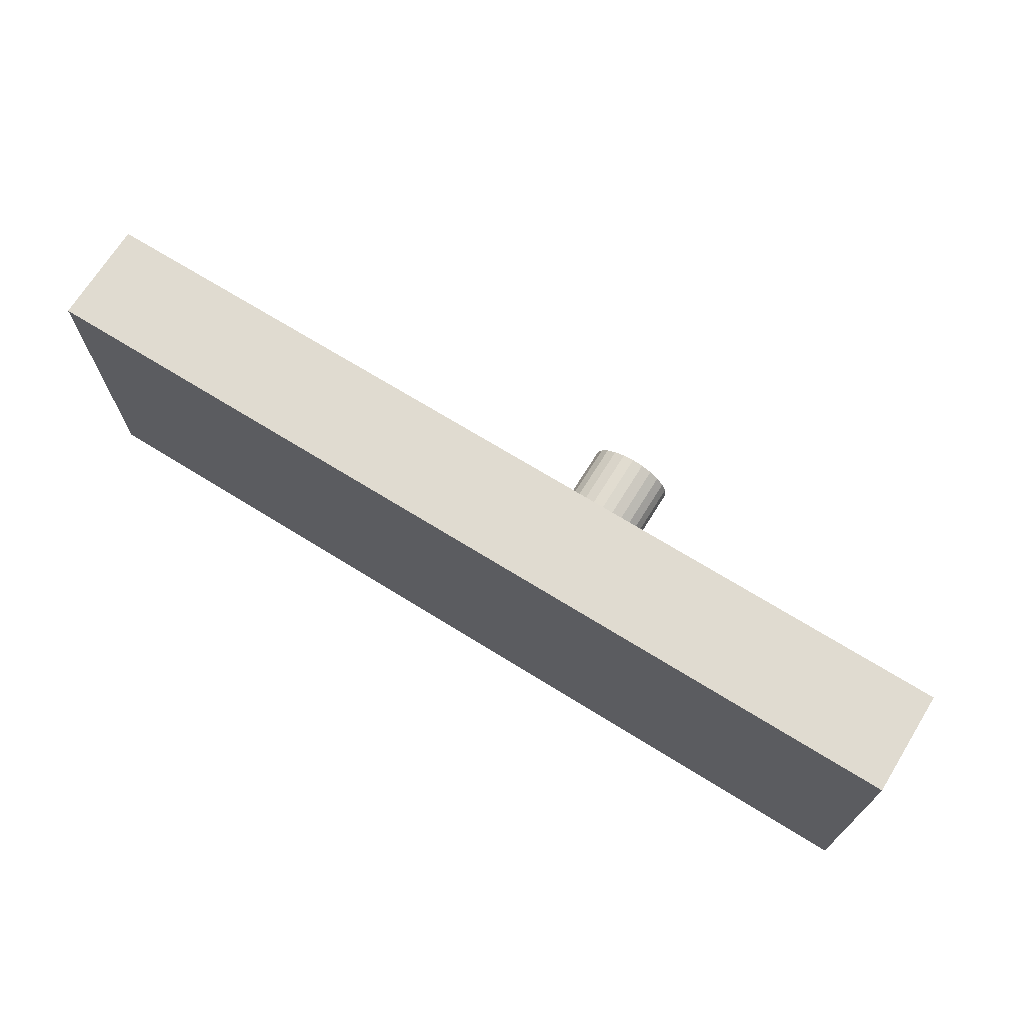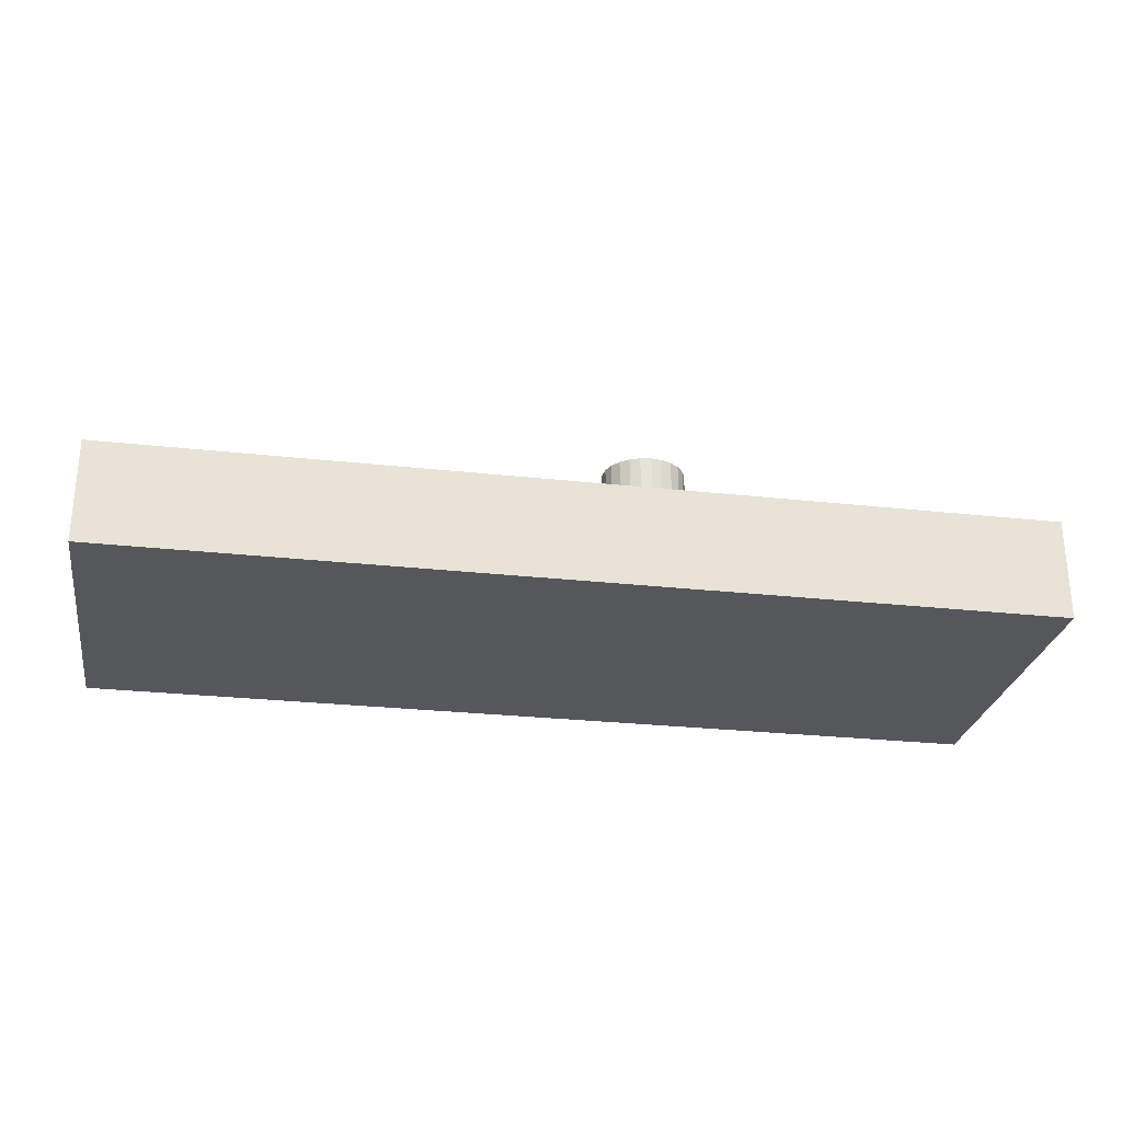
<metadata>
{"format":"obj","ext":"obj","renderer":"f3d","projection":"perspective","resolution":1024,"background":"white","views":[{"elev":69.9,"azim":-148.2,"up":"+Y"},{"elev":-27.1,"azim":170.3,"up":"+Z"}]}
</metadata>
<code>
v -6.768 -1.768 4.009
v 24.27 9.5 2.321
v -13.94 4.378 -4.257e-51
v -10.36 3.828 -1.973e-49
v -7.81 5.027 -2.015e-50
v -6.25 2.165 7.492
v 13.77 5.631 -2
v 7.531 -4.315 3.507e-56
v -23.67 -6.085 -2
v 20 -2.577 3.896e-57
v -27 9.5 0.5495
v 27 -9.5 0.6138
v -27 -9.5 1.363
v 25 -4.571 1.942
v -18.57 -9.5 1.008
v 25 -4.964 1.435e-59
v -21.99 -9.5 -2
v -0.2794 -1.202 -1.181e-55
v 20.63 9.5 -0.236
v 13.96 9.5 0.998
v -19.88 -7.5 -1.106e-57
v -9.419 -9.5 0.6687
v -7.165 -1.25 6.147
v -7.5 0 3.343
v -5.647 2.415 7.809
v -3.75 2.165 3.064
v -23.81 6.365 -2
v 10.12 9.5 0.9681
v 2.597 -7.5 4
v -14.71 9.5 -0.1449
v -6.347 -9.5 1.129
v -3.232 1.768 4.084
v 25 1.185 4
v -25 1.431 4
v -3.699 2.126 5.668
v 15.33 9.5 -2
v 17.42 9.5 0.6895
v -3.232 -1.768 2.616
v 15.77 -9.5 1.036
v -8.45 -4.71 -2.049e-47
v -10.41 9.5 0.9899
v -14.88 9.5 2.129
v 11.63 -9.5 1.026
v -5 2.5 6.865
v 8.022 -9.5 0.522
v -6.003 9.5 0.9418
v -16.56 -1.587 -2
v 6.757 9.5 1.536
v 22.27 -9.5 -2
v 16.82 9.5 4
v 27 -6.037 1.489
v -21.49 -7.5 4
v -15.97 7.5 4
v -3.75 -2.165 8.098
v -27 2.069 1.066
v -19.54 -9.5 4
v -15.32 7.5 1.201e-53
v -27 -6.454 0.9234
v -7.415 0.647 6.091
v 13.28 -0.1689 7.28e-57
v 22.13 -7.5 2.15e-57
v -2.361 -9.5 1.051
v -27 -4.389 -2
v 0.01265 -9.5 -2
v -6.768 1.768 2.646
v 0.7494 9.5 0.9013
v -6.25 -2.165 3.505
v -13.72 -9.5 -2
v 17.42 7.5 -9.051e-57
v 8.21 6.389 -2
v 14.26 -7.5 -8.917e-60
v 27 6.581 1.081
v -9.565 -1.064 -2
v -2.835 1.25 3.477
v 4.231 5.993 -2
v -12.47 -9.5 1.257
v 0.6484 1.836 -1.024e-55
v 23.98 -5.868 -2
v -7.415 -0.647 3.371
v -15.96 0.3486 -2.103e-49
v -10.11 0.8117 -3.659e-48
v 4.68 2.12 -8.187e-56
v 23.05 1.196 -2
v -2.5 -5.126e-17 3.146
v 7.03 2.722 -2
v 10.33 -3.049 3.39e-56
v -16.5 -5.813 -2
v 6.681 -1.444 -2
v -22.64 -0.01584 1.5e-50
v 20.63 5.066 -2
v -4.965 7.5 4
v 12.82 -4.421 2.971e-56
v 16.97 4.809 -2
v -2.106 4.519 -1.793e-55
v 1.755 -5.848 -2
v -20.09 -3.703 -2
v -19.17 9.5 0.9658
v 4.108 -9.5 4
v 14.18 0.3546 -2
v -23.64 -1.887 -2
v -27 -4.953 4
v -21.66 -9.5 1.51
v 11.39 7.5 4
v 20.06 -6.297 -2
v 11.52 3.627 -2.782e-56
v 0.1483 -4.225 -3.66e-55
v -17.36 -7.5 4
v 17.99 -9.5 4
v -25 -0.5532 1.945
v 25 -0.7141 2.033
v -18.01 -3.815 -6.739e-50
v -4.789 5.285 -2
v -3.923 9.5 4
v -2.104 7.5 2.725e-55
v 0.07345 9.5 4
v -7.558 -9.5 -2
v -2.738 9.5 -2
v -27 6.349 1.015
v -2.429 -7.5 -2.758e-54
v 15.1 7.5 4
v 10.92 4.037 -2
v -5.95 7.5 -8.109e-55
v 20.45 7.5 4
v -5.641 2.416 5.486
v -15.18 -9.5 4
v 20.5 4.298 -1.671e-57
v 27 9.5 1.008
v 7.746 4.202 -8.672e-56
v -17.81 4.039 8.312e-52
v -22.12 9.5 4
v 8.786 9.5 4
v -2.217 -6.294 -2
v 2.028 -7.5 1.045e-54
v 18.49 -7.5 4.615e-57
v 20.63 -7.5 4
v -5 -2.5 7.673
v 5.481 -7.5 -5.911e-56
v -18.16 7.5 2.015
v 5.861 8.477 4
v -22.45 -8.571 4
v -27 -0.4832 4
v 6.708 9.5 -2
v 27 1.652 -2
v 13.64 -9.5 -2
v -2.576 -0.5752 2.735
v 7.057 -7.5 4
v -0.1754 -7.5 2.1
v -5.055 -9.5 4
v -4.373 2.417 4.85
v -21.13 7.5 4
v -2.835 -1.25 7.013
v 15.7 3.82 -5.94e-57
v -10.84 7.5 3.042e-52
v 27 0.3549 4
v -12.4 9.5 4
v 16.24 -4.403 -2
v 8.419 0.0616 -3.087e-57
v 18.11 -7.5 1.943
v 22.26 9.5 4
v 20.48 9.5 2.036
v -15.51 -9.5 0.5614
v -13.17 -3.809 -2
v -6.25 -2.165 -3.105e-124
v -6.768 -1.768 -4.085e-90
v -7.165 -1.25 -3.631e-46
v 2.383 -1.954 -2
v 8.115 7.5 4
v -21.71 3.935 1.167e-50
v -7.415 -0.647 -2.045e-280
v -4.353 -2.415 5.718
v 16.25 -3.568 8.45e-57
v -6.041 -7.5 -5.82e-55
v -27 4.4 4
v -7.5 2.509e-214 9.358e-245
v -7.415 -0.647 10
v -7.165 -1.25 10
v -6.768 -1.768 10
v -6.25 -2.165 10
v -5.647 -2.415 10
v 3.007 2.056 -2
v 1.774 -9.5 1.013
v -12.82 -1.258 -4.141e-48
v 18.57 0.4813 -2
v 6.328 7.5 2.055
v -7.415 0.647 10
v 18.68 8.51 4
v -7.165 1.25 10
v -9.977 -2.103 -3.96e-47
v -5.647 -2.415 5.906
v -6.768 1.768 10
v -19.5 0.09055 -6.59e-51
v 27 -1.834 0.8456
v -6.25 2.165 10
v -6.062 -4.578 -2
v 10.19 0.00736 -2
v -5.647 2.415 10
v 11.49 -7.5 4
v -5 2.5 10
v -12.79 1.684 -1.042e-48
v -19.58 5.962 -2
v 27 -9.5 4
v 1.268 7.5 -1.314e-54
v -2.5 -1.034e-63 10
v -5.647 -2.415 4.775e-127
v -5 -2.5 5.107e-55
v -4.353 -2.415 -6.48e-91
v -3.75 -2.165 3.873e-119
v -3.232 -1.768 -1.929e-89
v -8.988 7.5 4
v -5 -2.5 10
v -6.228 -2.174 7.726
v -4.212 -9.5 -2
v 22.44 -9.5 4
v 4.474 -3.128 7.374e-56
v 25 4.698 4
v -21.72 -3.961 1.772e-51
v 9.555 7.5 -1.054e-55
v 13.54 -9.5 4
v 25 -1.631 3.322e-59
v -25 -2.853 3.301e-56
v -25 -3.657 4
v -2.5 -1.494e-16 7.324
v -2.025 -2.507 -2
v -4.353 2.415 2.575
v -17.68 2.467 -2
v -10.71 -9.5 -2
v -2.835 1.25 10
v -10.61 -7.5 -3.107e-57
v -7.165 1.25 4.405
v 4.823 7.5 -2.232e-55
v -0.3252 -9.5 4
v 12.7 9.5 4
v -12.72 7.5 4
v 25 -7.5 4
v 25 -3.105 4
v -12.9 -7.5 4
v -2.585 0.647 5.497
v -7.932 9.5 4
v 9.781 -7.5 9.624e-56
v -6.25 -2.165 6.017
v 2.332 -0.8923 -9.697e-56
v -7.415 -0.647 7.892
v 21.73 0.7828 1.237e-57
v -12.11 -4.702 -7.224e-48
v 19.99 -9.5 0.9912
v -7.61 9.5 -2
v -27 -9.5 4
v -0.1293 5.678 -2
v -7.5 0 10
v -6.768 -1.768 7.763
v 5.396 -9.5 1.479
v 27 9.5 4
v 17.73 -9.5 -2
v 11.32 9.5 -2
v -3.75 -2.165 4.163
v -27 9.5 4
v 4.017 9.5 0.4705
v -17.84 9.5 4
v -5.647 -2.415 2.161
v 25 7.5 0
v 8.909 -9.5 4
v 1.668 4.877 -2.405e-55
v -24.35 -9.5 0.4033
v -22.78 2.515 -2
v -2.835 -1.25 -8.876e-124
v -4.353 -2.415 2.648
v 6.315 -5.559 -2
v -4.353 2.415 6.773
v -9.62 4.5 -2
v -5.735 0.6501 -2
v -5 -2.5 4.022
v 22.64 9.5 -2
v 27 -3.909 4
v -4.59 -2.446 1.7
v -2.547 0.3598 3.8
v -2.441 9.5 1.407
v -7.418 -0.6213 5.359
v -5.149 -2.48 4.058
v -7.462 0.2875 4.679
v -6.27 2.15 5.079
v -2.84 1.257 5.614
v -2.841 -1.258 4.554
v -6.689 -1.828 2.142
v -7.139 1.284 7.06
v -2.585 0.647 10
v -3.445 -1.931 7.525
v -4.353 2.415 10
v -3.744 2.16 1.726
v -3.75 2.165 10
v -6.972 -1.502 4.976
v -3.232 1.768 10
v -2.608 -0.7028 7.363
v -2.585 -0.647 10
v -7.36 0.7801 7.102
v -2.835 -1.25 10
v -7.281 -0.9707 3.027
v -3.232 -1.768 10
v -4.057 -2.292 6.998
v -3.75 -2.165 10
v -6.239 2.17 5.411
v -4.353 -2.415 10
v -3.884 2.221 5.15
v -2.82 1.213 2.126
v -25 2.711 4.332e-57
v 27 5.258 -2
v -17.67 -9.5 -2
v -5 2.5 3.29
v 23.9 9.5 0.07864
v -15.27 -7.5 -2.1e-57
v 27 4.662 4
v -2.585 -0.647 4.976
v -14.61 5.652 -2
v -17.25 9.5 -2
v -7.165 1.25 -2.256e-124
v 24.24 5.489 -2
v -27 0.206 -2
v -3.75 2.165 7.867
v -1.346 1.606 -2
v -5.768 -7.5 4
v -7.415 0.647 -7.684e-184
v 15.61 -7.5 4
v -2.585 -0.647 1.999e-123
v 27 -5.713 -2
v -7.5 0 6.739
v 25 -7.5 0
v -27 -2.288 0.9848
v -2.5 4.509e-105 -2.231e-87
v -22.16 9.5 -2
v -6.768 1.768 6.398
v -25 7.5 0
v -25 4.698 4
v -2.585 0.647 1.336e-90
v -2.759 -7.5 4
v -3.232 1.768 7.56
v -25 -7.5 0
v -10.03 -5.904 -2
v -2.835 1.25 1.513e-85
v 24.05 -9.5 0.9882
v -6.25 2.165 2.296
v 27 -9.5 -2
v -23.45 9.5 1.363
v 27 9.5 -2
v -11.99 9.5 -2
v -3.75 2.165 2.528e-165
v -20.18 -0.2703 -2
v -3.232 -1.768 5.774
v -27 9.5 -2
v 25 2.988 3.06e-60
v -4.353 2.415 -2.007e-55
v -14.97 -3.503 -1.544e-48
v -7.165 -1.25 2.057
v -27 -9.5 -2
v 3.815 9.5 4
v -5 2.5 -3.49e-127
v 21.95 -4.671 2.307e-57
v -2.835 1.25 7.556
v -1.071 7.5 4
v 11.22 -4.54 -2
v -5.647 2.415 -2.391e-91
v 13.59 7.5 -1.362e-56
v -7.415 0.647 2.346
v 17.68 0.5368 2.791e-57
v 2.934 7.5 4
v -6.25 2.165 2.651e-119
v -13.29 1.217 -2
v -2.835 -1.25 2.439
v -6.768 1.768 2.426e-125
v -19.98 -6.907 -2
v 21.5 -2.646 -2
v -27 4.413 -2
v -10.02 -9.5 4
v -25 -7.5 4
v 17.49 7.5 2
v -20.31 7.5 -3.323e-55
v -8.624 -7.5 4
v -25 7.5 4
v 1.955 9.5 -2
v 9.35 -9.5 -2
v 25 7.5 4
v 27 2.604 1.067
v 18.79 9.5 -2
v 27 -2.073 -2
v 4.538 -9.5 -2
v 20.68 7.5 -5.156e-57
v -24.03 -9.5 4
v -3.232 1.768 -1.384e-89
v -5.647 2.415 3.603
v 22.77 7.5 2.029
f 205 271 259
f 1 164 283
f 19 160 308
f 5 153 4
f 3 4 153
f 190 193 329
f 345 47 96
f 243 10 219
f 219 348 243
f 8 214 137
f 86 8 239
f 352 63 9
f 355 219 10
f 49 340 338
f 51 12 323
f 325 234 14
f 295 151 292
f 355 61 16
f 17 368 306
f 102 17 15
f 247 13 385
f 133 214 106
f 308 2 127
f 272 381 19
f 335 216 220
f 111 216 21
f 335 21 216
f 372 52 335
f 148 371 31
f 76 22 371
f 23 176 242
f 177 176 250
f 249 324 242
f 271 205 274
f 324 249 59
f 387 25 124
f 25 387 300
f 26 288 344
f 264 27 200
f 370 27 264
f 254 142 28
f 98 29 231
f 343 30 41
f 343 313 30
f 62 31 212
f 32 386 288
f 14 235 110
f 109 304 34
f 141 34 173
f 35 317 334
f 291 334 289
f 306 15 17
f 263 385 13
f 306 161 15
f 56 385 102
f 139 167 131
f 266 274 206
f 54 298 255
f 207 38 255
f 282 38 366
f 172 40 228
f 172 204 40
f 46 246 41
f 42 41 30
f 144 43 378
f 45 43 261
f 218 261 43
f 276 46 113
f 117 276 66
f 276 117 46
f 365 47 225
f 353 48 257
f 48 131 28
f 3 199 4
f 188 81 182
f 213 245 338
f 100 316 264
f 370 264 316
f 21 335 52
f 118 55 173
f 118 370 55
f 383 251 181
f 342 272 308
f 16 14 219
f 272 342 315
f 86 239 92
f 321 71 197
f 337 74 303
f 334 281 32
f 76 226 22
f 31 22 116
f 140 56 52
f 63 58 326
f 69 360 152
f 229 314 361
f 105 60 152
f 325 61 234
f 116 22 226
f 148 62 231
f 63 352 58
f 383 64 95
f 383 181 64
f 364 65 339
f 65 229 329
f 115 66 276
f 212 31 116
f 115 353 66
f 250 1 240
f 67 189 240
f 226 68 336
f 238 41 155
f 226 76 68
f 132 95 64
f 120 373 123
f 142 70 75
f 254 70 142
f 342 72 305
f 302 26 224
f 75 248 377
f 349 354 224
f 142 75 377
f 77 327 18
f 332 77 337
f 323 78 382
f 79 296 23
f 254 36 7
f 277 242 324
f 199 3 80
f 80 350 182
f 36 254 20
f 244 188 182
f 82 230 262
f 369 183 83
f 315 83 90
f 171 134 10
f 70 121 85
f 241 214 82
f 71 92 239
f 87 162 68
f 306 87 68
f 166 180 88
f 195 88 85
f 212 132 64
f 223 194 270
f 336 194 116
f 272 90 381
f 122 114 91
f 111 191 216
f 33 110 235
f 381 36 37
f 295 210 297
f 322 311 366
f 330 374 150
f 386 344 288
f 113 238 91
f 338 245 49
f 153 122 209
f 310 72 252
f 45 378 43
f 104 156 369
f 246 117 112
f 314 229 65
f 137 133 29
f 352 9 17
f 346 151 297
f 294 229 59
f 385 56 140
f 317 26 302
f 154 192 380
f 30 313 97
f 210 179 136
f 121 7 99
f 223 132 194
f 362 60 171
f 326 141 55
f 347 328 27
f 103 131 167
f 268 224 149
f 380 305 72
f 246 46 117
f 293 311 222
f 169 188 165
f 153 233 57
f 373 384 123
f 235 273 33
f 85 75 70
f 323 192 51
f 283 67 1
f 210 198 190
f 142 257 48
f 167 363 184
f 356 237 74
f 220 216 89
f 133 119 147
f 244 40 188
f 151 346 282
f 161 68 76
f 228 40 244
f 4 367 5
f 223 270 318
f 360 103 217
f 320 361 314
f 304 168 330
f 153 57 3
f 258 97 130
f 237 275 332
f 206 119 207
f 154 33 273
f 364 5 367
f 69 373 360
f 297 299 286
f 265 208 18
f 292 151 311
f 147 29 133
f 174 79 24
f 317 35 26
f 170 255 298
f 381 37 19
f 30 97 42
f 106 18 208
f 344 386 94
f 272 19 308
f 319 172 375
f 126 152 362
f 94 262 114
f 18 241 77
f 215 310 379
f 201 273 234
f 325 16 61
f 91 209 122
f 164 165 40
f 256 11 118
f 285 222 237
f 208 207 106
f 181 62 64
f 319 333 172
f 55 316 326
f 130 97 341
f 371 148 375
f 235 234 273
f 22 31 371
f 16 325 14
f 228 244 309
f 368 9 96
f 309 21 107
f 42 155 41
f 72 310 380
f 136 189 271
f 57 129 3
f 197 146 261
f 184 217 167
f 361 279 59
f 156 358 99
f 159 252 2
f 180 85 88
f 232 50 20
f 144 156 253
f 196 198 25
f 131 48 353
f 164 1 351
f 172 333 119
f 319 375 148
f 113 357 115
f 110 219 14
f 349 224 26
f 377 66 257
f 134 71 158
f 333 231 29
f 161 125 15
f 120 123 186
f 217 105 360
f 376 330 150
f 275 237 222
f 197 239 146
f 134 158 61
f 184 363 230
f 357 91 114
f 7 36 93
f 138 150 374
f 289 317 287
f 228 309 236
f 213 135 108
f 187 190 284
f 319 148 333
f 229 187 284
f 125 371 236
f 134 171 71
f 87 368 96
f 39 43 144
f 265 322 366
f 265 366 208
f 180 248 75
f 98 181 251
f 287 198 289
f 288 26 32
f 63 326 316
f 152 126 69
f 143 305 380
f 237 356 285
f 162 87 47
f 222 311 84
f 305 315 342
f 166 88 267
f 90 183 93
f 87 306 368
f 365 269 73
f 354 349 122
f 298 54 301
f 196 25 193
f 73 194 336
f 328 200 27
f 362 171 10
f 285 227 203
f 165 351 169
f 249 175 210
f 256 376 130
f 341 97 328
f 236 107 125
f 157 82 214
f 180 75 85
f 108 218 39
f 220 89 304
f 92 60 86
f 20 37 36
f 369 83 382
f 112 269 246
f 314 367 81
f 109 221 220
f 150 53 258
f 145 84 311
f 247 58 13
f 262 77 82
f 382 83 143
f 196 190 198
f 359 354 5
f 189 259 278
f 331 34 304
f 170 271 266
f 344 349 26
f 346 297 286
f 188 174 81
f 175 249 242
f 248 180 318
f 110 33 348
f 62 148 31
f 366 311 151
f 133 137 214
f 193 6 329
f 231 62 181
f 240 211 178
f 354 359 307
f 253 104 49
f 208 38 207
f 238 155 209
f 214 241 106
f 165 188 40
f 60 362 152
f 384 126 260
f 235 14 234
f 111 309 350
f 6 193 25
f 322 265 18
f 252 159 379
f 146 137 29
f 311 322 145
f 122 5 354
f 58 101 326
f 291 198 210
f 176 23 250
f 233 155 53
f 221 34 141
f 65 329 280
f 39 245 108
f 270 73 269
f 138 57 53
f 300 387 339
f 289 198 291
f 122 153 5
f 313 200 328
f 386 337 94
f 38 282 346
f 156 99 183
f 353 139 131
f 212 64 62
f 18 106 241
f 345 96 100
f 249 210 190
f 339 280 6
f 329 284 190
f 227 356 334
f 79 169 296
f 377 117 66
f 12 201 338
f 36 381 93
f 205 172 206
f 141 326 101
f 185 59 249
f 251 383 45
f 2 160 159
f 204 259 163
f 370 347 27
f 301 136 170
f 124 307 387
f 2 308 160
f 256 173 376
f 137 239 8
f 259 189 67
f 304 330 331
f 56 15 125
f 103 167 217
f 186 123 159
f 311 293 292
f 120 232 103
f 191 89 216
f 87 96 47
f 142 377 257
f 67 163 259
f 102 15 56
f 141 101 221
f 256 341 11
f 384 69 126
f 178 179 177
f 246 343 41
f 113 115 276
f 164 163 283
f 210 295 291
f 281 334 356
f 277 24 79
f 387 307 359
f 367 4 81
f 170 298 301
f 366 151 282
f 175 177 210
f 204 172 205
f 171 60 92
f 357 113 91
f 84 275 222
f 273 51 192
f 35 32 26
f 344 94 349
f 135 213 234
f 350 309 244
f 299 297 301
f 375 236 371
f 313 328 97
f 374 57 138
f 28 232 20
f 351 290 23
f 332 327 77
f 179 189 136
f 149 224 307
f 372 335 221
f 158 135 61
f 287 268 44
f 144 253 39
f 114 202 357
f 260 348 215
f 46 41 238
f 60 105 157
f 11 347 118
f 89 191 168
f 379 260 215
f 203 293 222
f 198 287 44
f 135 234 61
f 50 160 37
f 307 224 354
f 258 130 150
f 173 256 118
f 102 263 17
f 106 207 119
f 252 379 310
f 115 363 353
f 129 168 191
f 241 82 77
f 150 138 53
f 186 50 120
f 191 111 80
f 169 174 188
f 132 212 194
f 154 310 33
f 50 186 159
f 293 203 295
f 321 108 135
f 337 77 94
f 197 218 321
f 214 8 157
f 200 313 312
f 322 18 327
f 316 100 63
f 112 270 269
f 12 51 201
f 299 301 54
f 370 118 347
f 263 102 385
f 247 385 372
f 61 355 134
f 254 121 70
f 202 114 262
f 217 184 230
f 377 248 117
f 376 331 330
f 135 158 321
f 291 227 334
f 80 182 199
f 335 220 221
f 248 318 112
f 126 362 243
f 337 386 74
f 67 283 163
f 314 81 320
f 168 304 89
f 112 318 270
f 166 95 223
f 264 200 225
f 162 47 365
f 103 360 120
f 161 76 125
f 166 318 180
f 357 202 363
f 28 20 254
f 169 79 174
f 183 90 83
f 143 380 192
f 157 128 82
f 155 42 258
f 90 93 381
f 173 55 141
f 261 98 251
f 230 128 217
f 129 80 3
f 157 86 60
f 247 372 101
f 98 261 146
f 254 7 121
f 228 375 172
f 131 232 28
f 215 33 310
f 382 143 192
f 239 137 146
f 97 258 42
f 92 71 171
f 107 236 309
f 213 338 201
f 350 80 111
f 340 49 78
f 129 374 168
f 330 168 374
f 202 230 363
f 345 225 47
f 291 295 203
f 269 365 312
f 226 336 116
f 108 321 218
f 233 53 57
f 316 55 370
f 312 225 200
f 179 210 177
f 198 44 25
f 342 127 72
f 363 167 139
f 154 380 310
f 108 245 213
f 174 24 361
f 86 157 8
f 183 369 156
f 48 28 142
f 120 360 373
f 19 37 160
f 378 45 383
f 336 162 73
f 116 194 212
f 154 273 192
f 100 264 345
f 210 136 301
f 32 281 74
f 24 277 324
f 43 39 218
f 194 73 270
f 280 329 6
f 242 79 23
f 124 25 44
f 340 78 323
f 387 359 339
f 367 65 364
f 37 20 50
f 101 58 247
f 104 253 156
f 295 297 151
f 333 29 147
f 177 250 178
f 339 6 300
f 178 250 240
f 352 17 263
f 10 243 362
f 32 35 334
f 289 334 317
f 290 351 1
f 165 164 351
f 195 85 121
f 290 250 23
f 258 53 155
f 208 366 38
f 295 292 293
f 229 294 187
f 175 242 176
f 201 51 273
f 133 106 119
f 207 255 266
f 300 6 25
f 302 268 317
f 12 338 340
f 340 323 12
f 225 345 264
f 287 317 268
f 215 348 33
f 193 190 196
f 54 286 299
f 189 179 211
f 119 206 172
f 266 255 170
f 371 125 76
f 347 11 328
f 211 240 189
f 374 129 57
f 149 44 268
f 203 222 285
f 337 303 332
f 244 182 350
f 327 332 84
f 204 205 259
f 178 211 179
f 236 375 228
f 260 388 384
f 240 1 67
f 140 372 385
f 291 203 227
f 364 339 359
f 327 145 322
f 307 44 149
f 268 302 224
f 144 378 358
f 361 59 229
f 233 153 209
f 95 132 223
f 127 252 72
f 331 173 34
f 367 314 65
f 95 267 383
f 351 23 296
f 388 123 384
f 261 218 197
f 107 52 56
f 250 290 1
f 278 259 271
f 9 63 100
f 286 255 346
f 206 207 266
f 52 372 140
f 278 271 189
f 131 103 232
f 163 40 204
f 331 376 173
f 136 271 170
f 238 113 46
f 255 286 54
f 341 328 11
f 209 91 238
f 79 242 277
f 315 143 83
f 372 221 101
f 379 159 123
f 195 99 358
f 359 5 364
f 267 88 358
f 284 329 229
f 199 81 4
f 318 166 223
f 280 339 65
f 356 74 281
f 38 346 255
f 296 169 351
f 386 32 74
f 301 297 210
f 227 285 356
f 320 174 361
f 100 96 9
f 78 49 104
f 275 84 332
f 262 94 77
f 230 82 128
f 369 78 104
f 84 145 327
f 199 182 81
f 105 217 128
f 312 343 269
f 112 117 248
f 342 308 127
f 183 99 93
f 357 363 115
f 257 66 353
f 261 251 45
f 378 267 358
f 69 384 373
f 225 312 365
f 260 126 348
f 129 191 80
f 304 109 220
f 306 68 161
f 221 109 34
f 9 368 17
f 21 309 111
f 125 107 56
f 321 158 71
f 105 152 360
f 355 10 134
f 187 294 185
f 16 219 355
f 143 315 305
f 233 209 155
f 95 166 267
f 50 159 160
f 98 231 181
f 378 383 267
f 24 324 279
f 382 192 323
f 279 361 24
f 369 382 78
f 303 74 237
f 231 333 148
f 185 249 187
f 147 119 333
f 253 49 245
f 239 197 71
f 123 388 379
f 128 157 105
f 260 379 388
f 190 187 249
f 365 73 162
f 274 266 271
f 162 336 68
f 343 312 313
f 219 110 348
f 320 81 174
f 243 348 126
f 121 99 195
f 195 358 88
f 176 177 175
f 150 130 376
f 256 130 341
f 245 39 253
f 139 353 363
f 144 358 156
f 201 234 213
f 246 269 343
f 163 164 40
f 315 90 272
f 202 262 230
f 44 307 124
f 52 107 21
f 232 120 50
f 13 352 263
f 29 98 146
f 13 58 352
f 59 185 294
f 237 332 303
f 205 206 274
f 114 122 94
f 252 127 2
f 279 324 59
f 349 94 122
f 93 99 7

</code>
